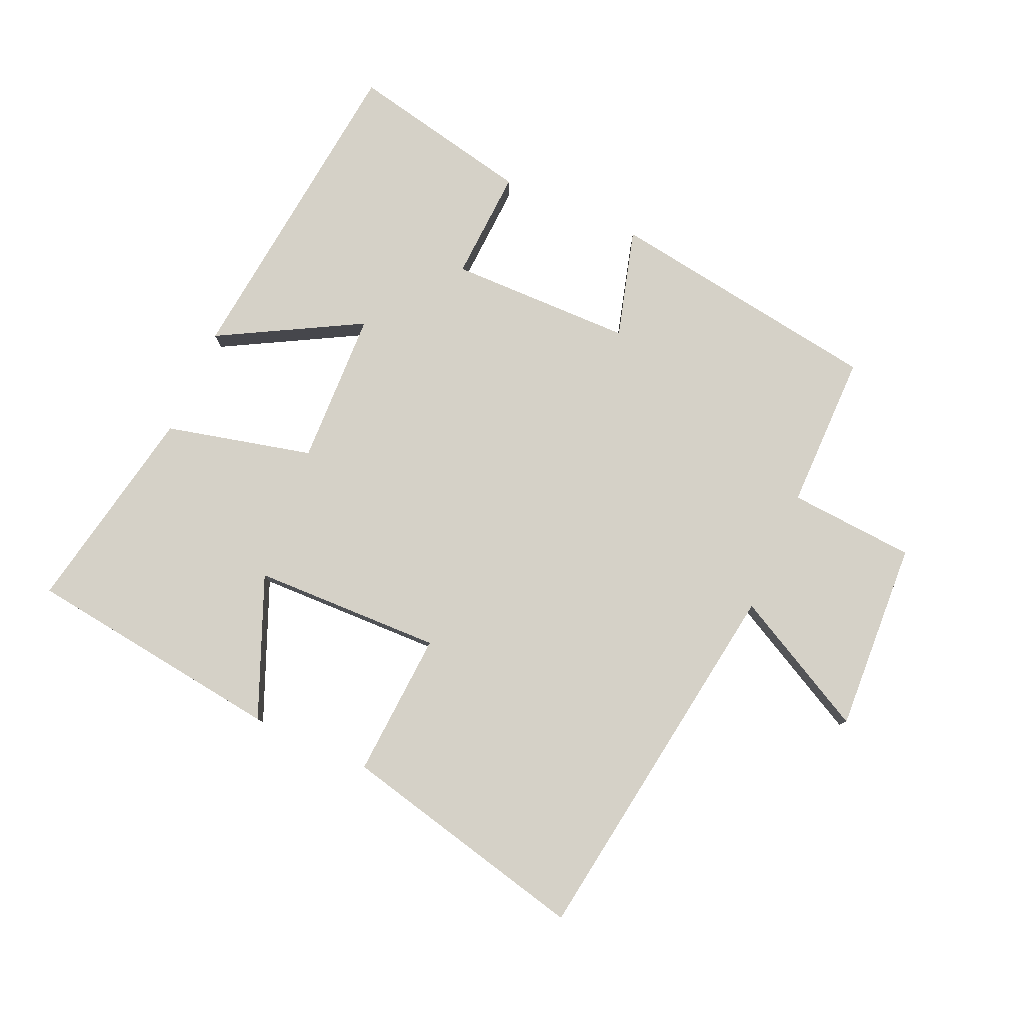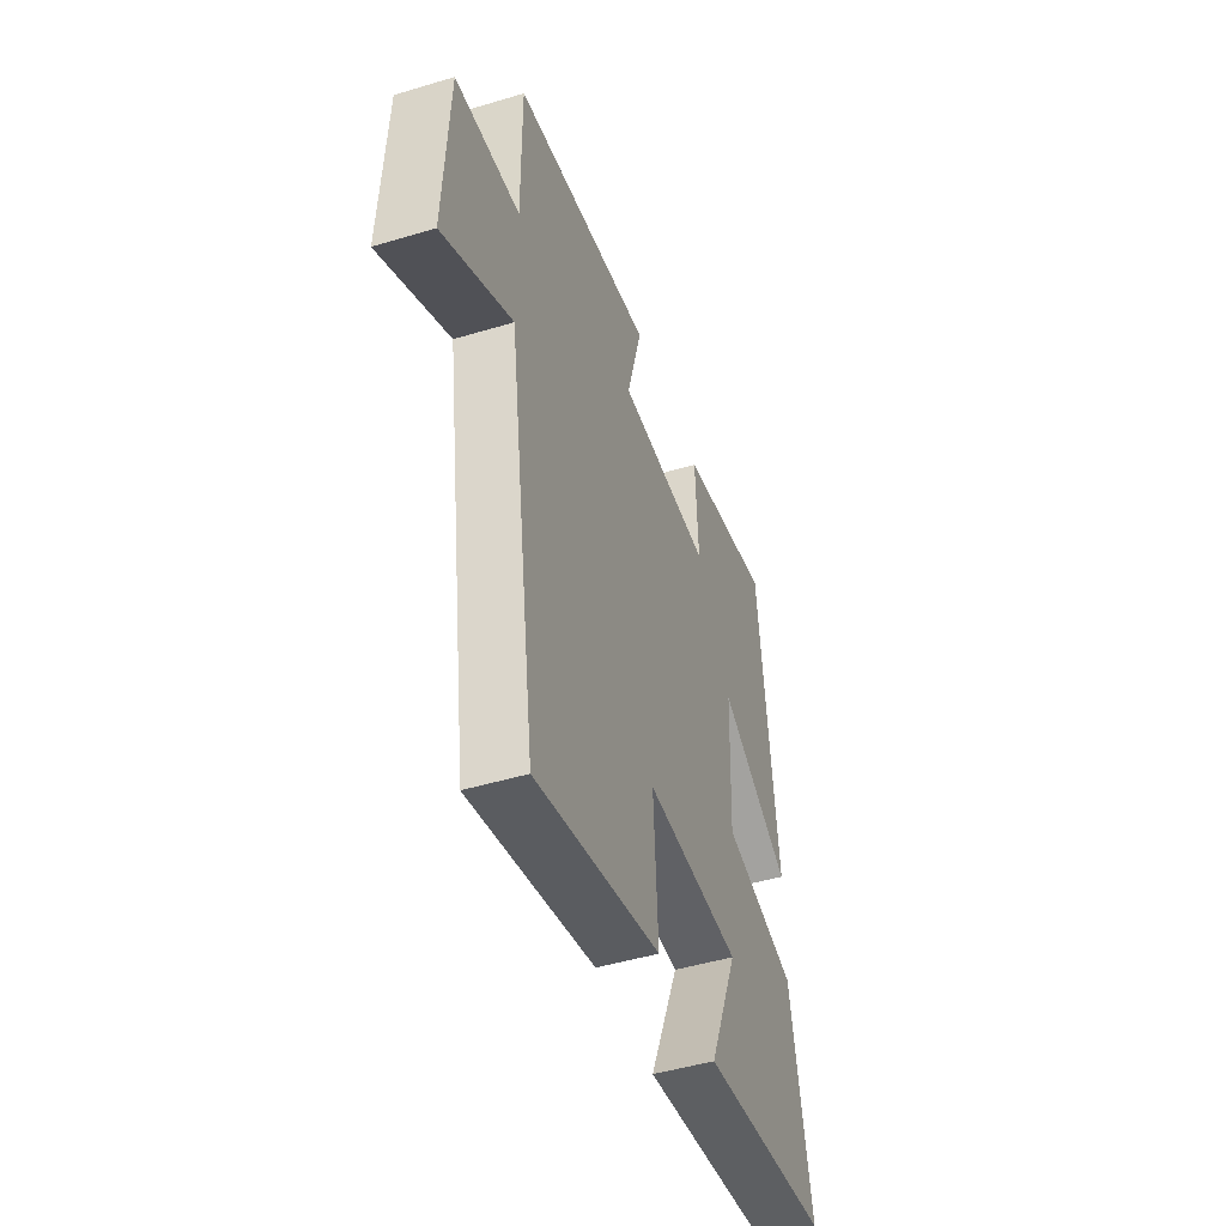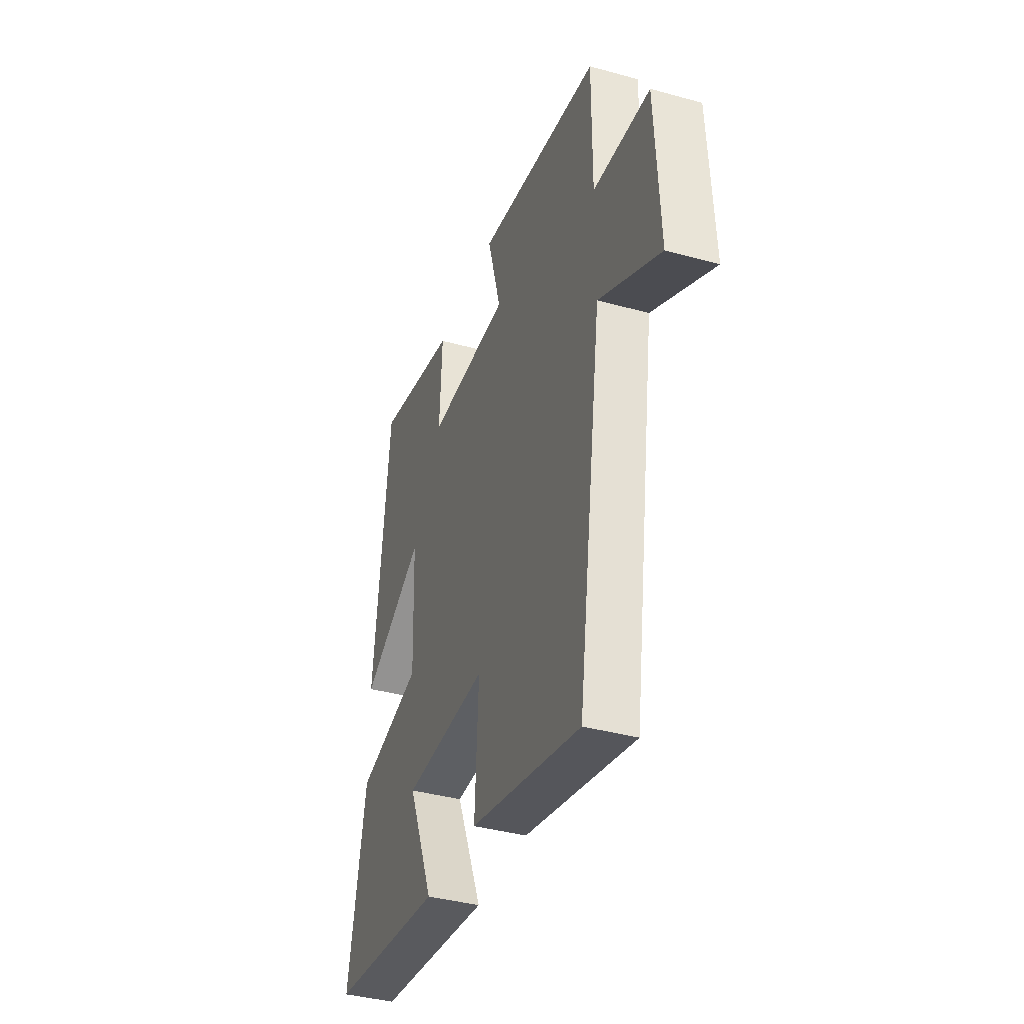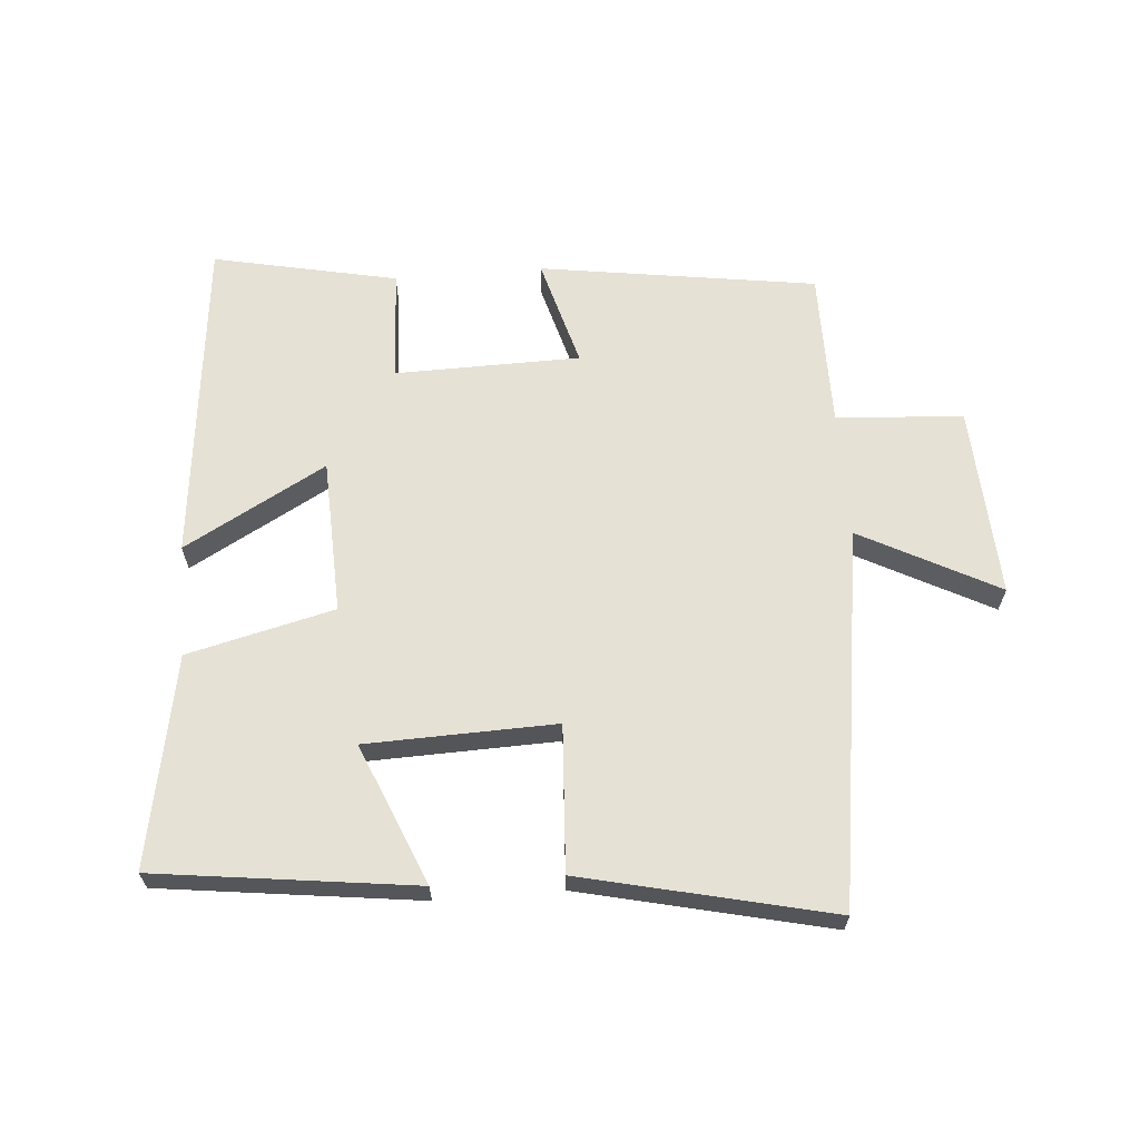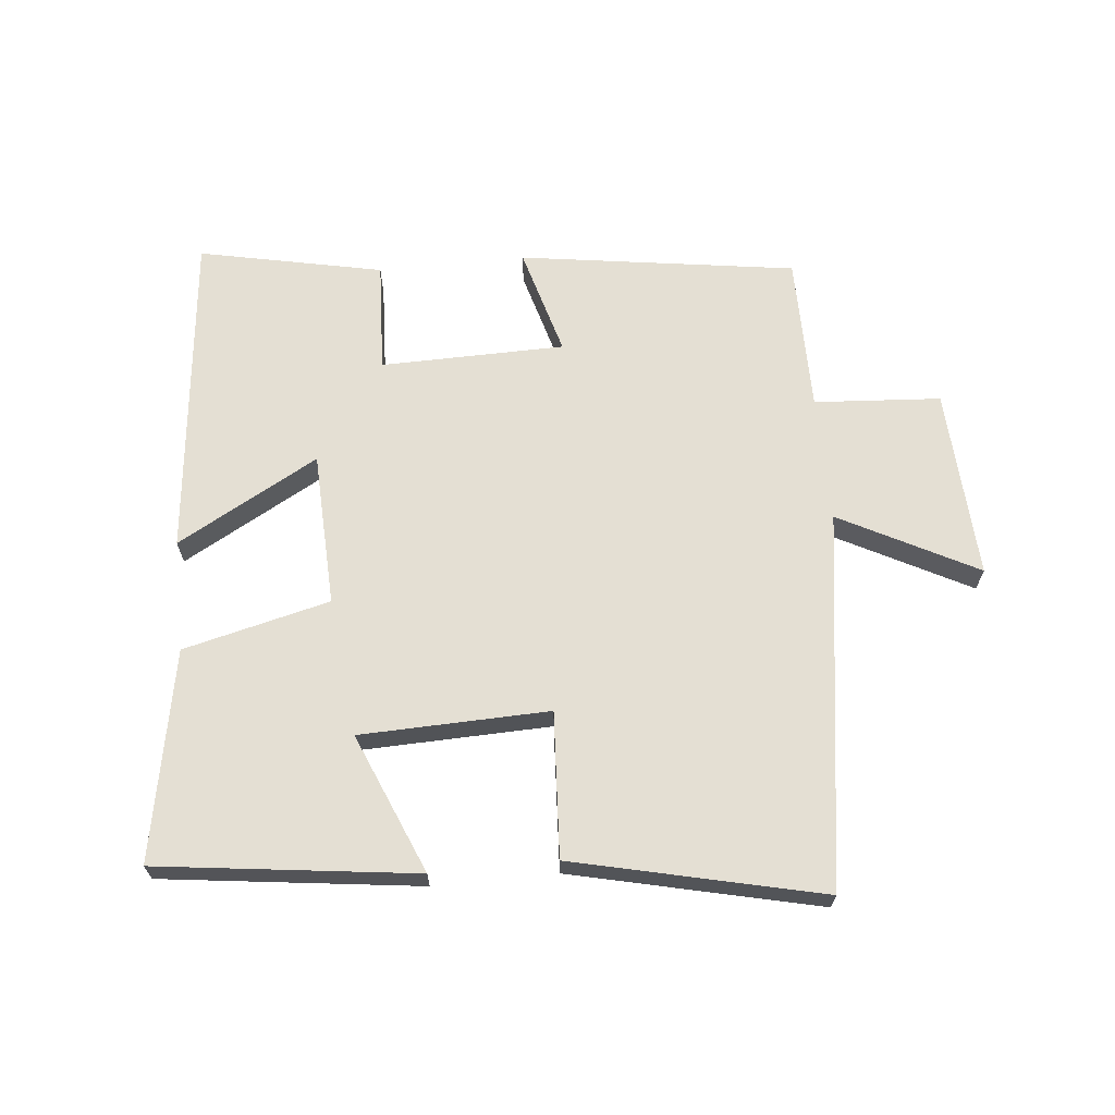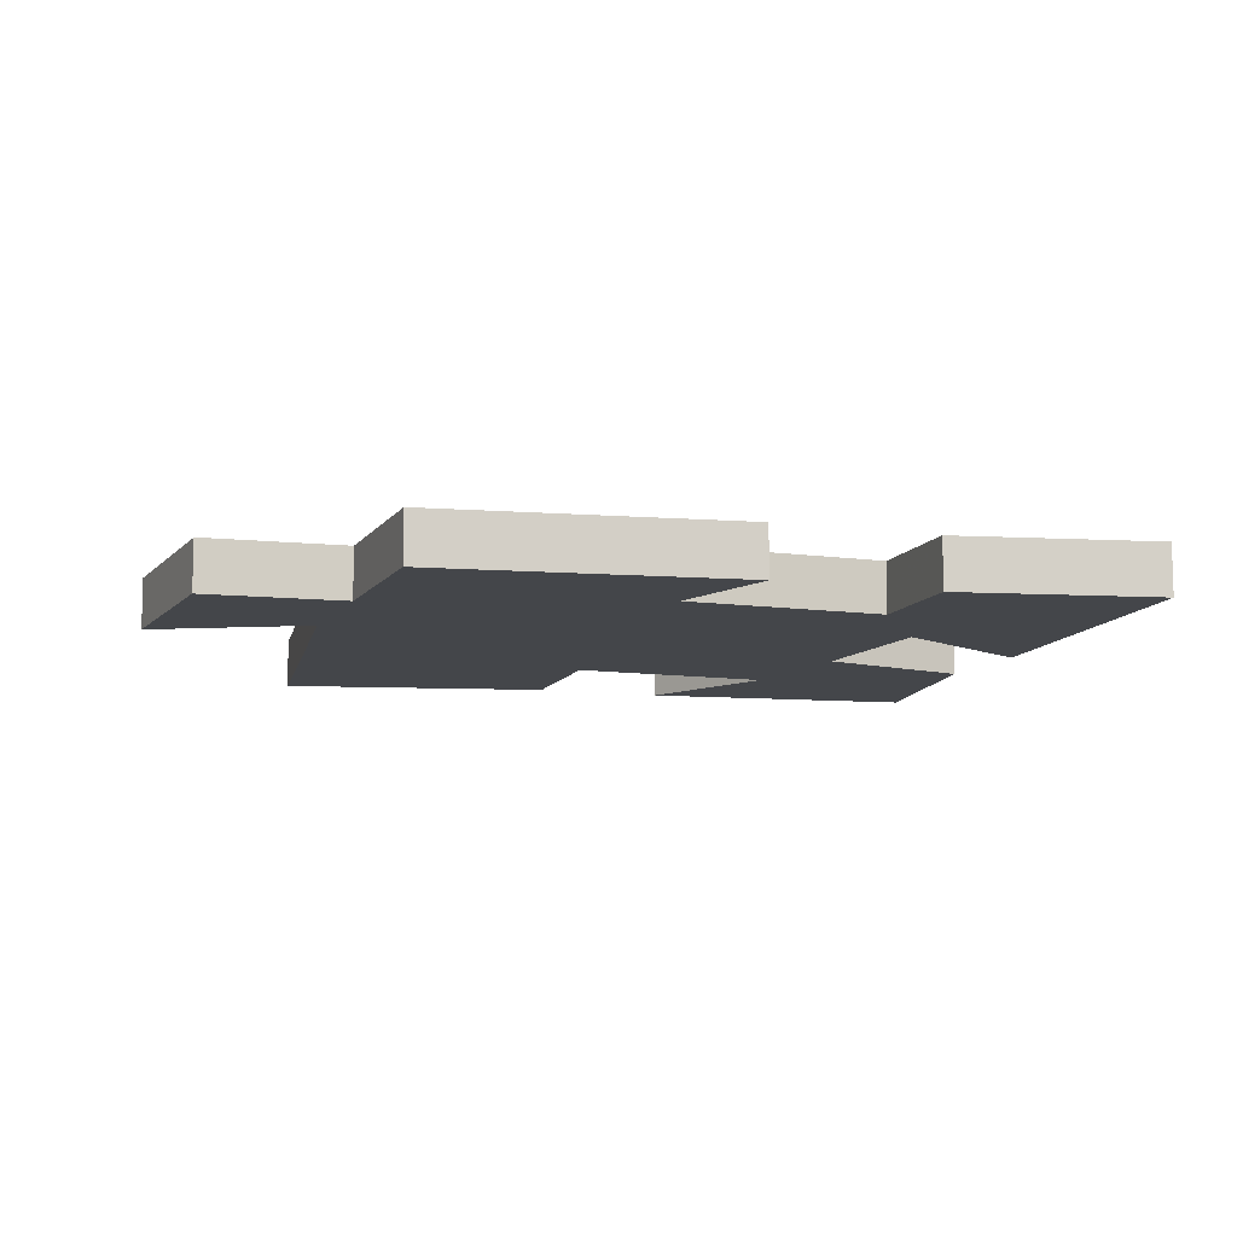
<metadata>
{"format":"obj","ext":"obj","renderer":"f3d","projection":"perspective","resolution":1024,"background":"white","views":[{"elev":79.6,"azim":-156.1,"up":"+Y"},{"elev":-46.9,"azim":-71.1,"up":"+Z"},{"elev":-38.6,"azim":-109.2,"up":"+Z"},{"elev":64.5,"azim":175.3,"up":"+Y"},{"elev":66.6,"azim":174.2,"up":"+Y"},{"elev":-9.5,"azim":-19.8,"up":"+Y"}]}
</metadata>
<code>
v 0.563 0.07 -0.448
v 0.161 0.07 -0.5
v 0.251 0.07 -0.282
v -0.043 0.07 -0.274
v -0.029 0.07 -0.5
v -0.415 0.07 -0.59
v -0.5 0.07 -0.005
v -0.713 0.07 -0.117
v -0.697 0.07 0.179
v -0.5 0.07 0.193
v -0.5 0.07 0.436
v -0.071 0.07 0.5
v -0.118 0.07 0.331
v 0.168 0.07 0.327
v 0.159 0.07 0.5
v 0.444 0.07 0.56
v 0.5 0.07 0.052
v 0.28 0.07 0.173
v 0.272 0.07 -0.067
v 0.5 0.07 -0.122
v 0.563 0 -0.448
v 0.161 0 -0.5
v 0.251 0 -0.282
v -0.043 0 -0.274
v -0.029 0 -0.5
v -0.415 0 -0.59
v -0.5 0 -0.005
v -0.713 0 -0.117
v -0.697 0 0.179
v -0.5 0 0.193
v -0.5 0 0.436
v -0.071 0 0.5
v -0.118 0 0.331
v 0.168 0 0.327
v 0.159 0 0.5
v 0.444 0 0.56
v 0.5 0 0.052
v 0.28 0 0.173
v 0.272 0 -0.067
v 0.5 0 -0.122
f 19 20 1
f 15 16 17 18
f 14 15 18 19
f 13 14 19
f 10 11 12 13
f 10 13 19 1
f 7 8 9 10
f 4 5 6 7
f 3 4 7 10
f 1 2 3
f 1 3 10
f 21 40 39
f 38 37 36 35
f 39 38 35 34
f 39 34 33
f 33 32 31 30
f 21 39 33 30
f 30 29 28 27
f 27 26 25 24
f 30 27 24 23
f 23 22 21
f 30 23 21
f 1 21 22 2
f 2 22 23 3
f 3 23 24 4
f 4 24 25 5
f 5 25 26 6
f 6 26 27 7
f 7 27 28 8
f 8 28 29 9
f 9 29 30 10
f 10 30 31 11
f 11 31 32 12
f 12 32 33 13
f 13 33 34 14
f 14 34 35 15
f 15 35 36 16
f 16 36 37 17
f 17 37 38 18
f 18 38 39 19
f 19 39 40 20
f 20 40 21 1

</code>
